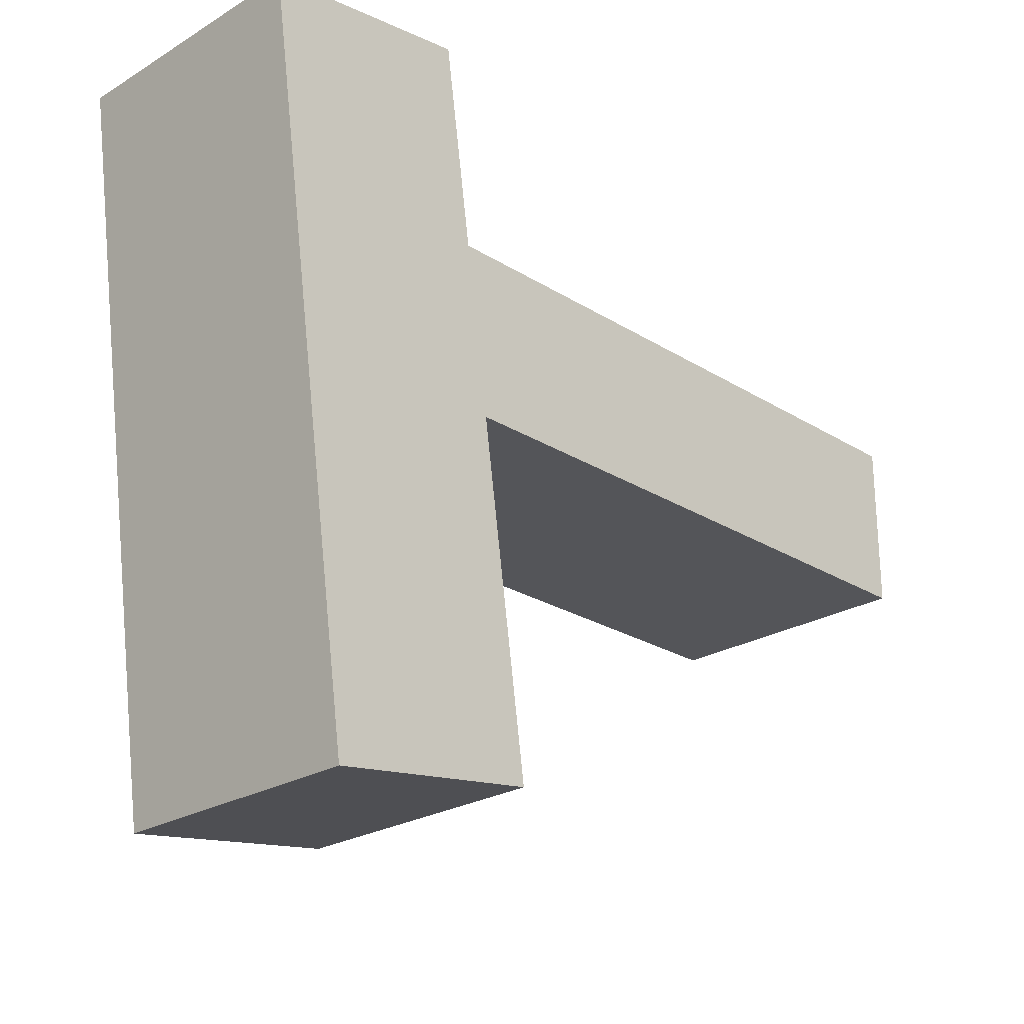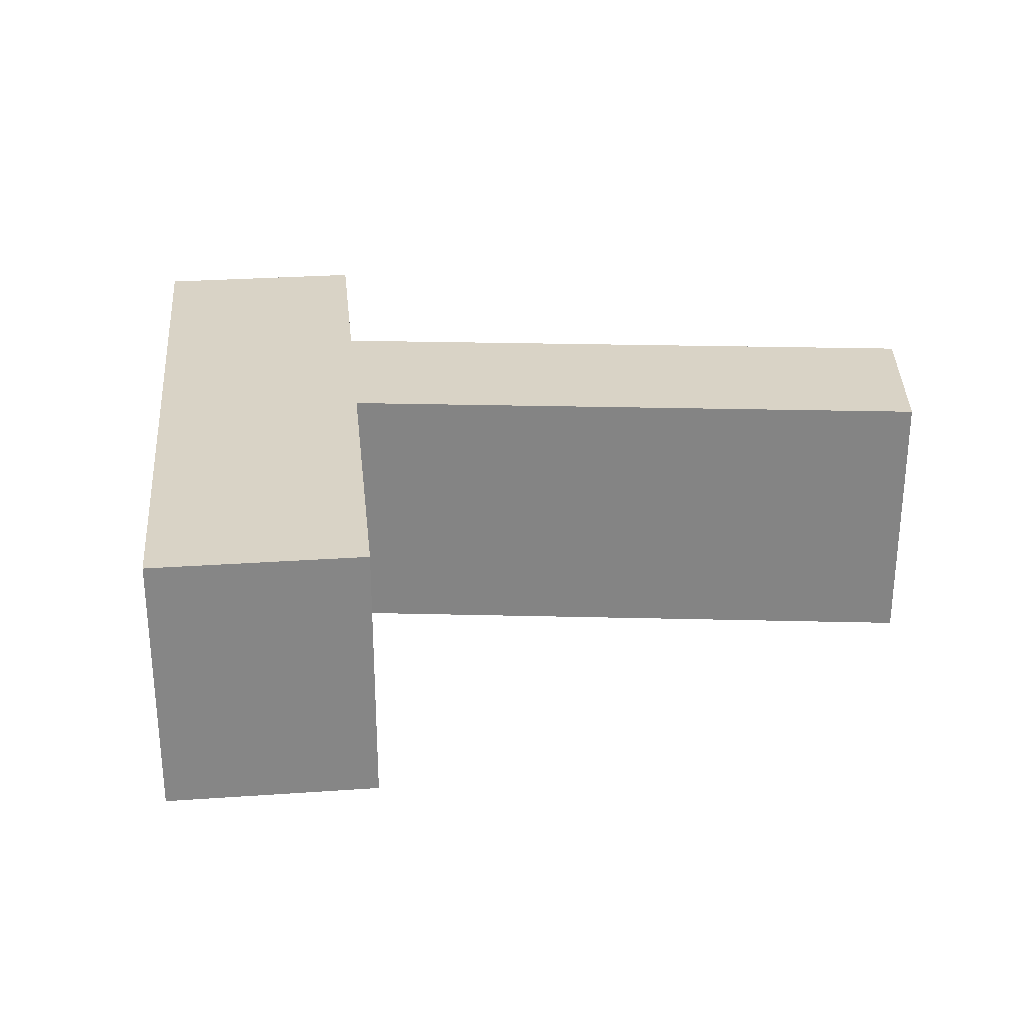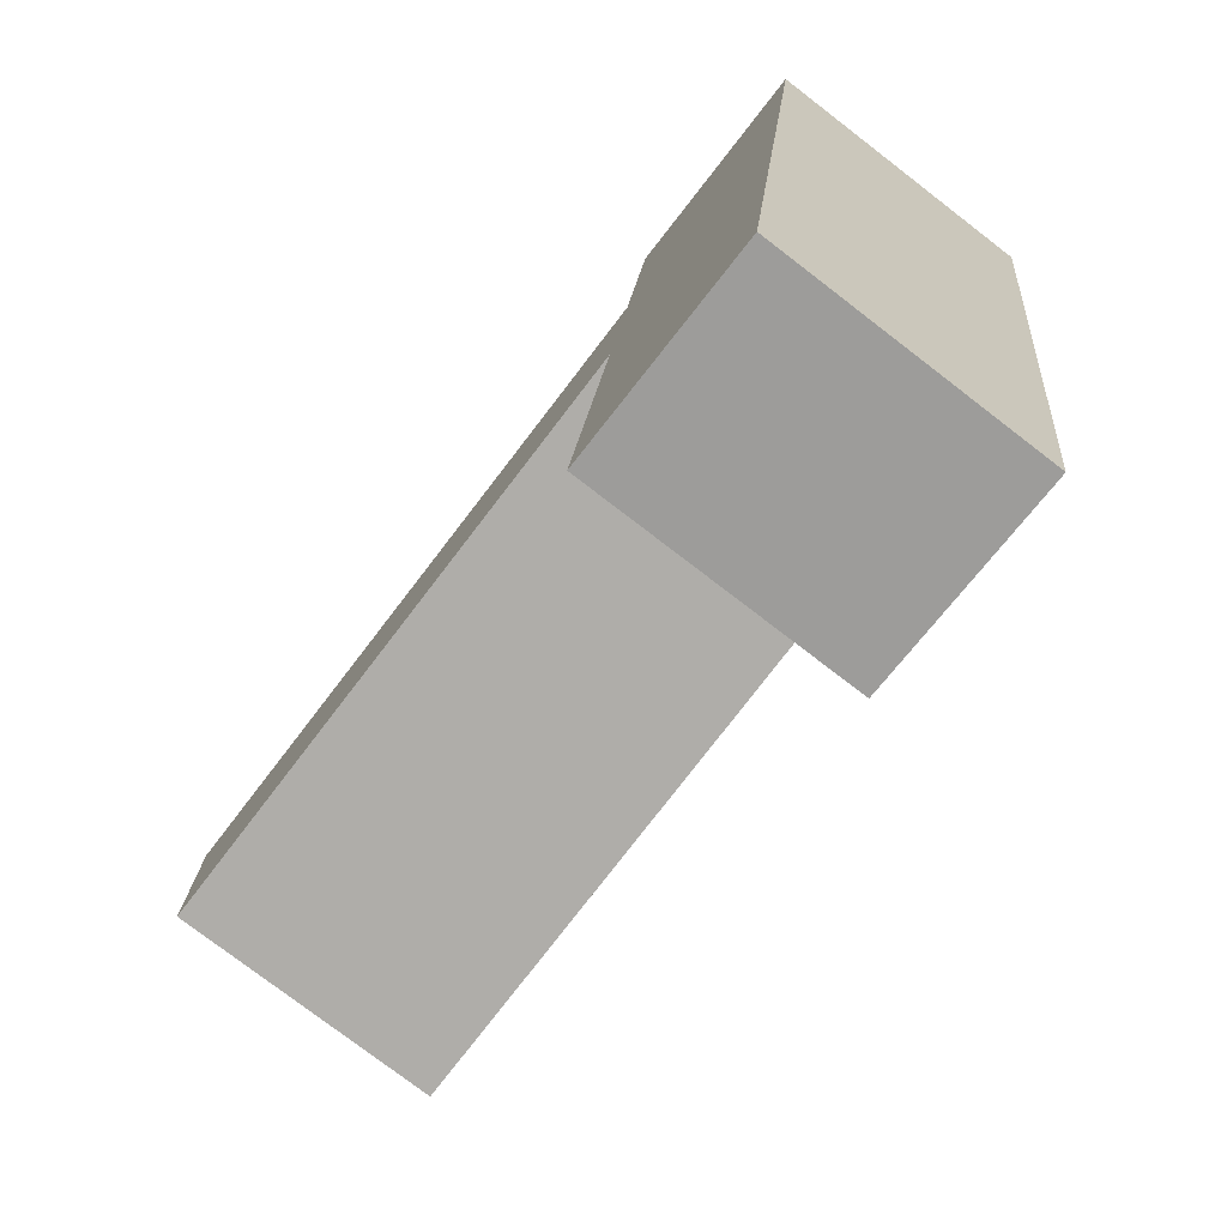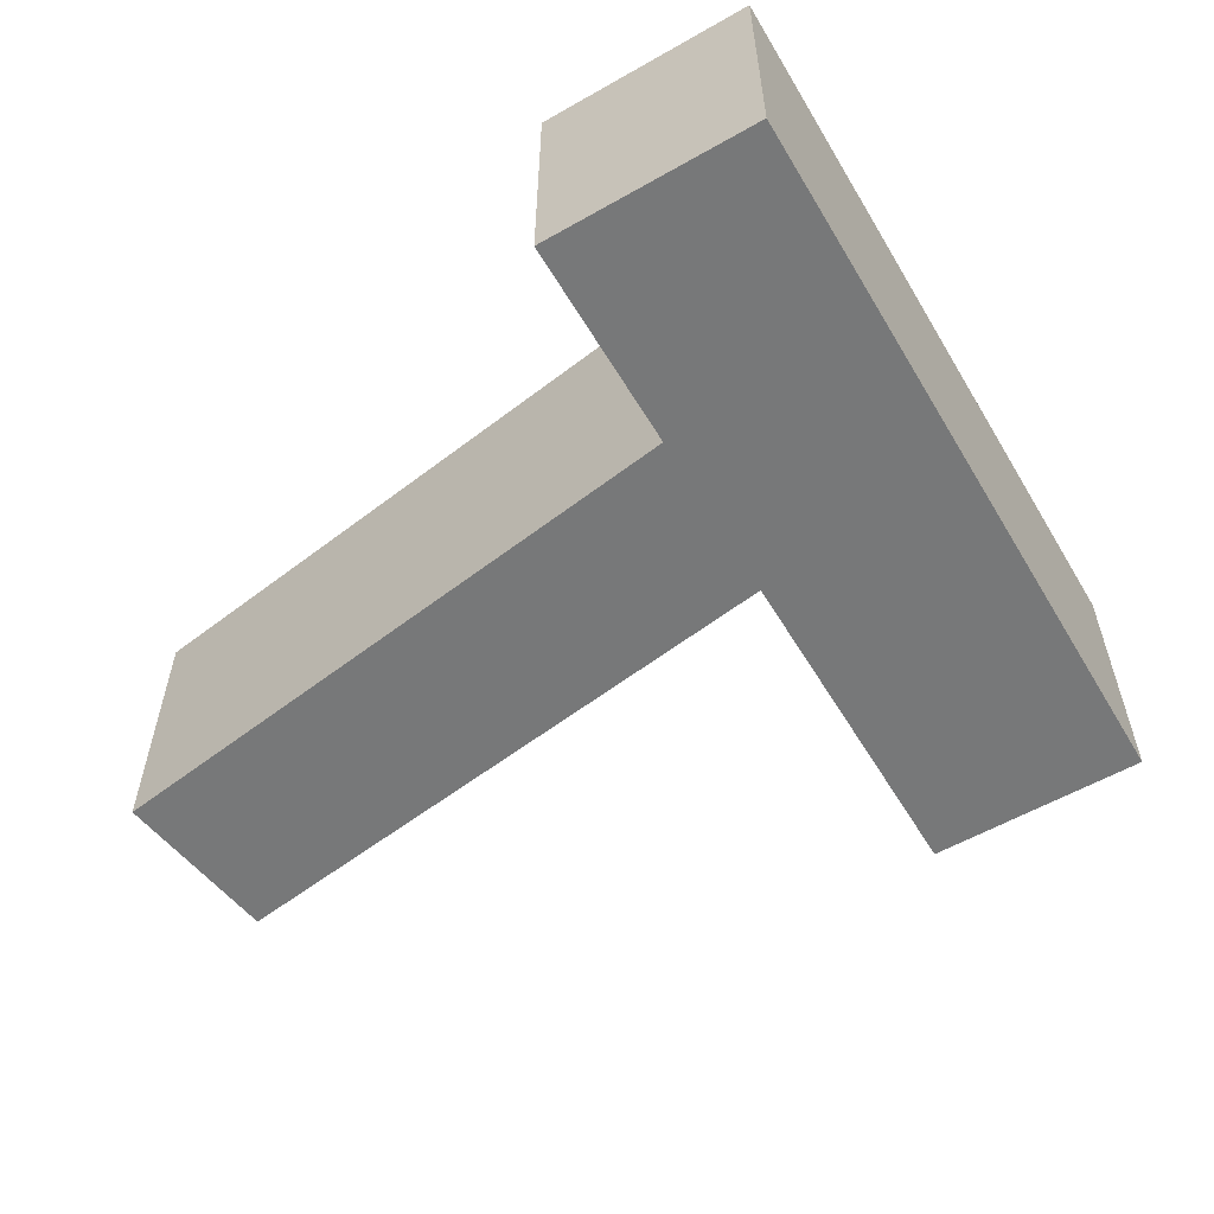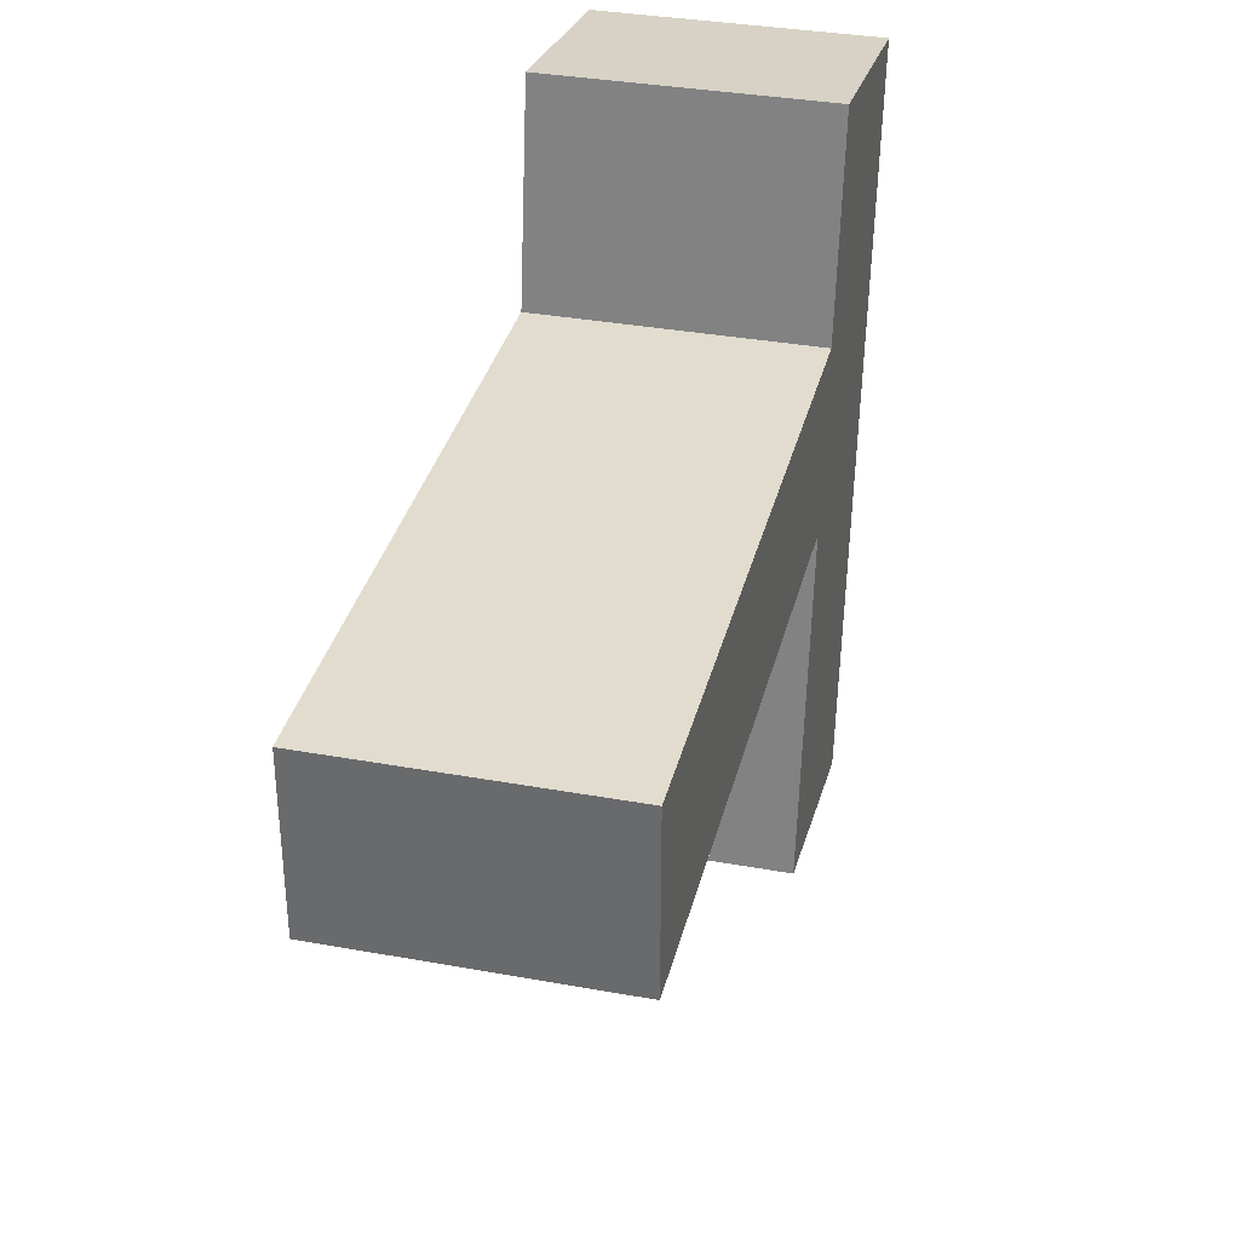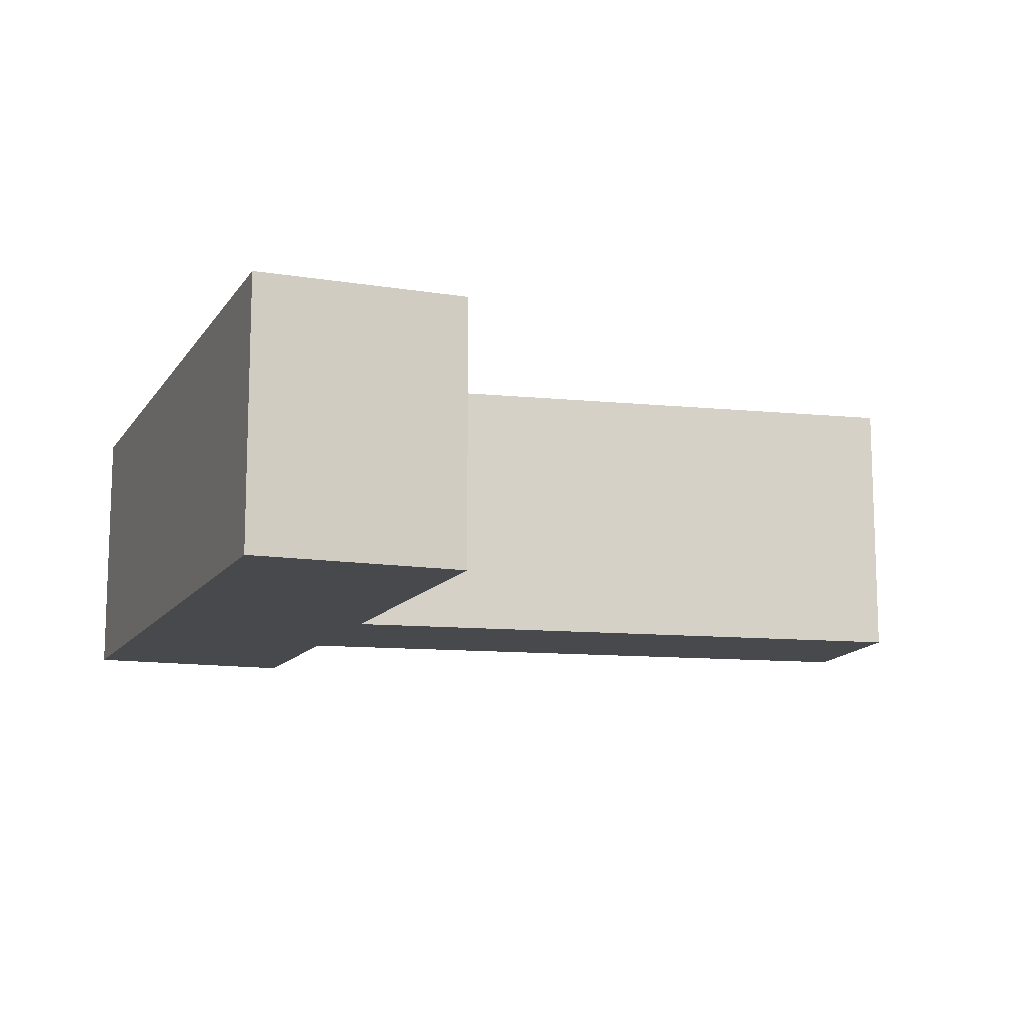
<metadata>
{"format":"obj","ext":"obj","renderer":"f3d","projection":"perspective","resolution":1024,"background":"white","views":[{"elev":-24.6,"azim":134.5,"up":"+Z"},{"elev":28.3,"azim":-177.9,"up":"+Y"},{"elev":-77.4,"azim":52.5,"up":"+Z"},{"elev":-57.3,"azim":38.7,"up":"+Y"},{"elev":34.7,"azim":-76.3,"up":"+Z"},{"elev":-12.2,"azim":167.1,"up":"+Y"}]}
</metadata>
<code>
o Cube
v 18.44 9.45 -17.53
v 18.44 -3.15 -17.53
v 23.24 9.45 16.13
v 23.24 -3.15 16.13
v 8.545 9.45 -16.13
v 8.545 -3.15 -16.13
v 13.34 9.45 17.53
v 13.34 -3.15 17.53
f 1 5 7 3
f 4 3 7 8
f 8 7 5 6
f 6 2 4 8
f 2 1 3 4
f 6 5 1 2
o Cube.001
v -17.6 -3.15 7.83
v -17.6 9.45 7.83
v -17.6 -3.15 -0.17
v -17.6 9.45 -0.17
v 12.4 -3.15 7.83
v 12.4 9.45 7.83
v 12.4 -3.15 -0.17
v 12.4 9.45 -0.17
f 9 10 12 11
f 11 12 16 15
f 15 16 14 13
f 13 14 10 9
f 11 15 13 9
f 16 12 10 14

</code>
